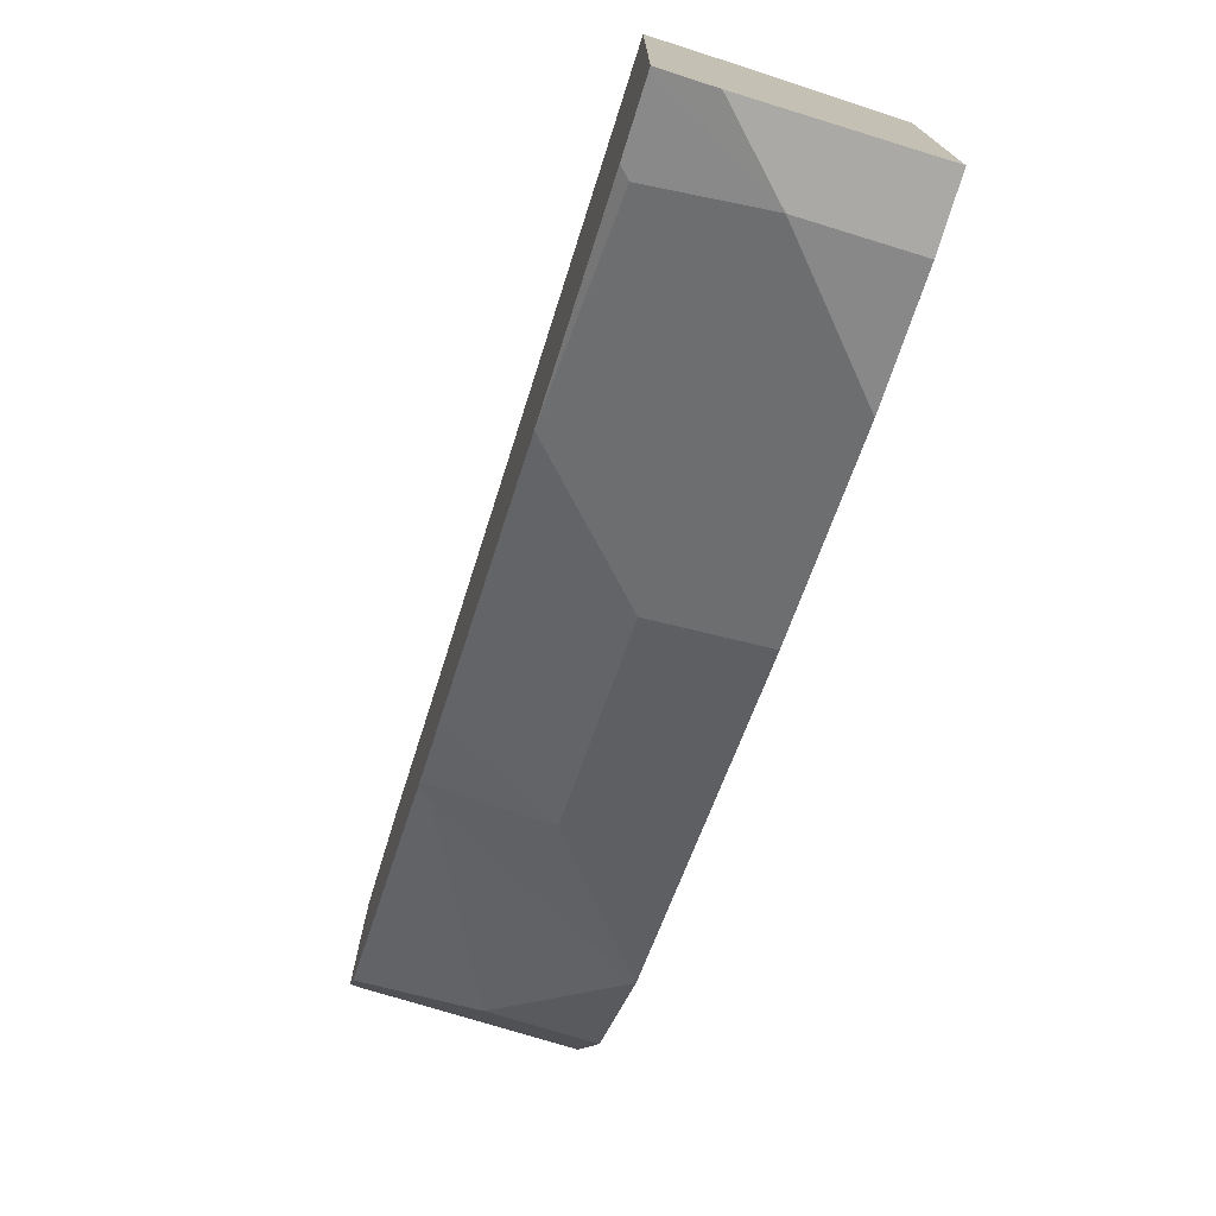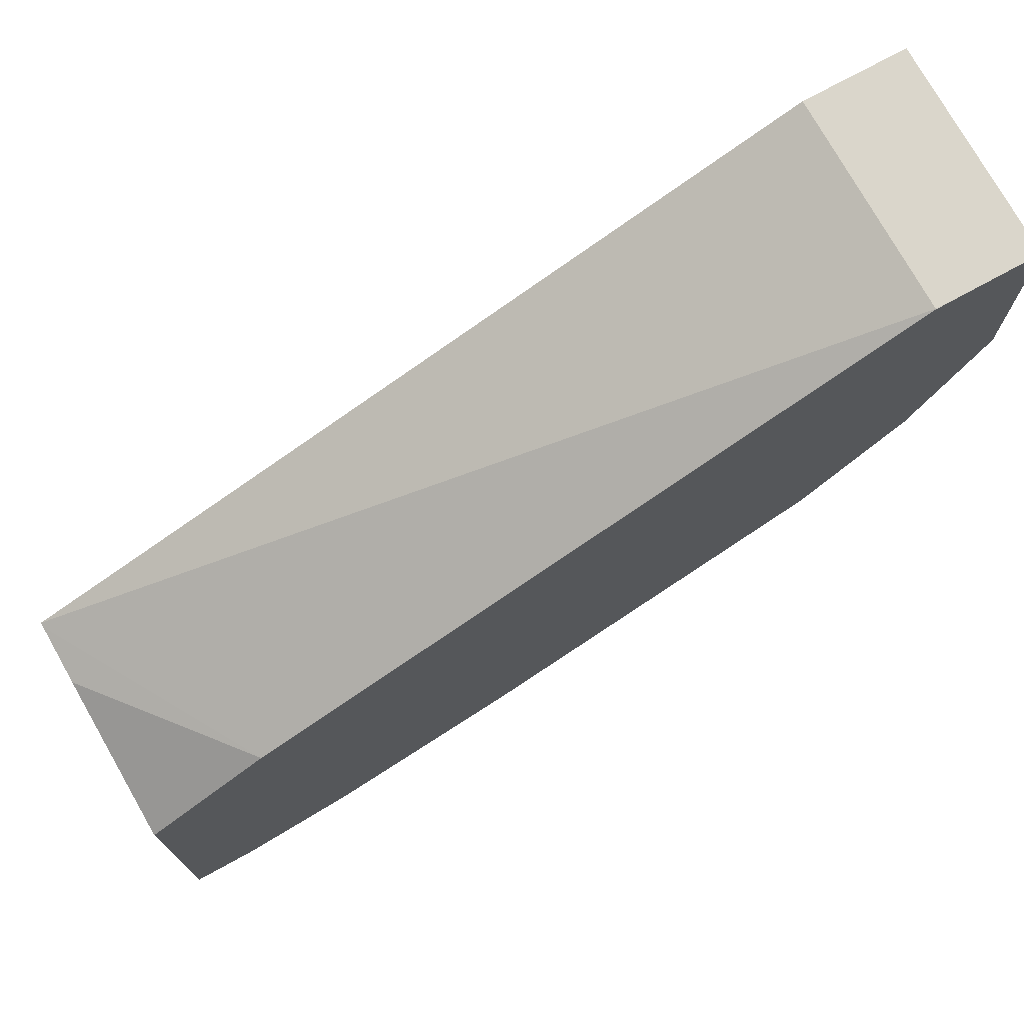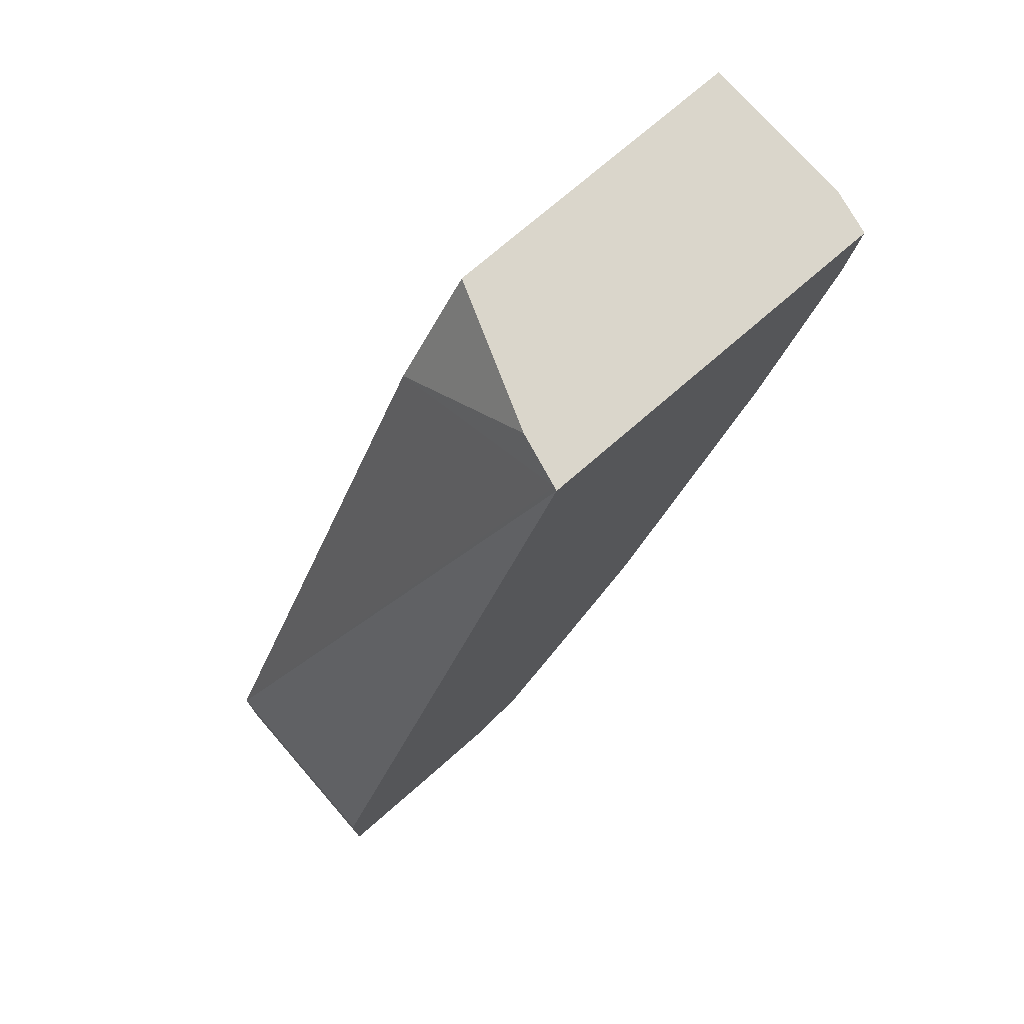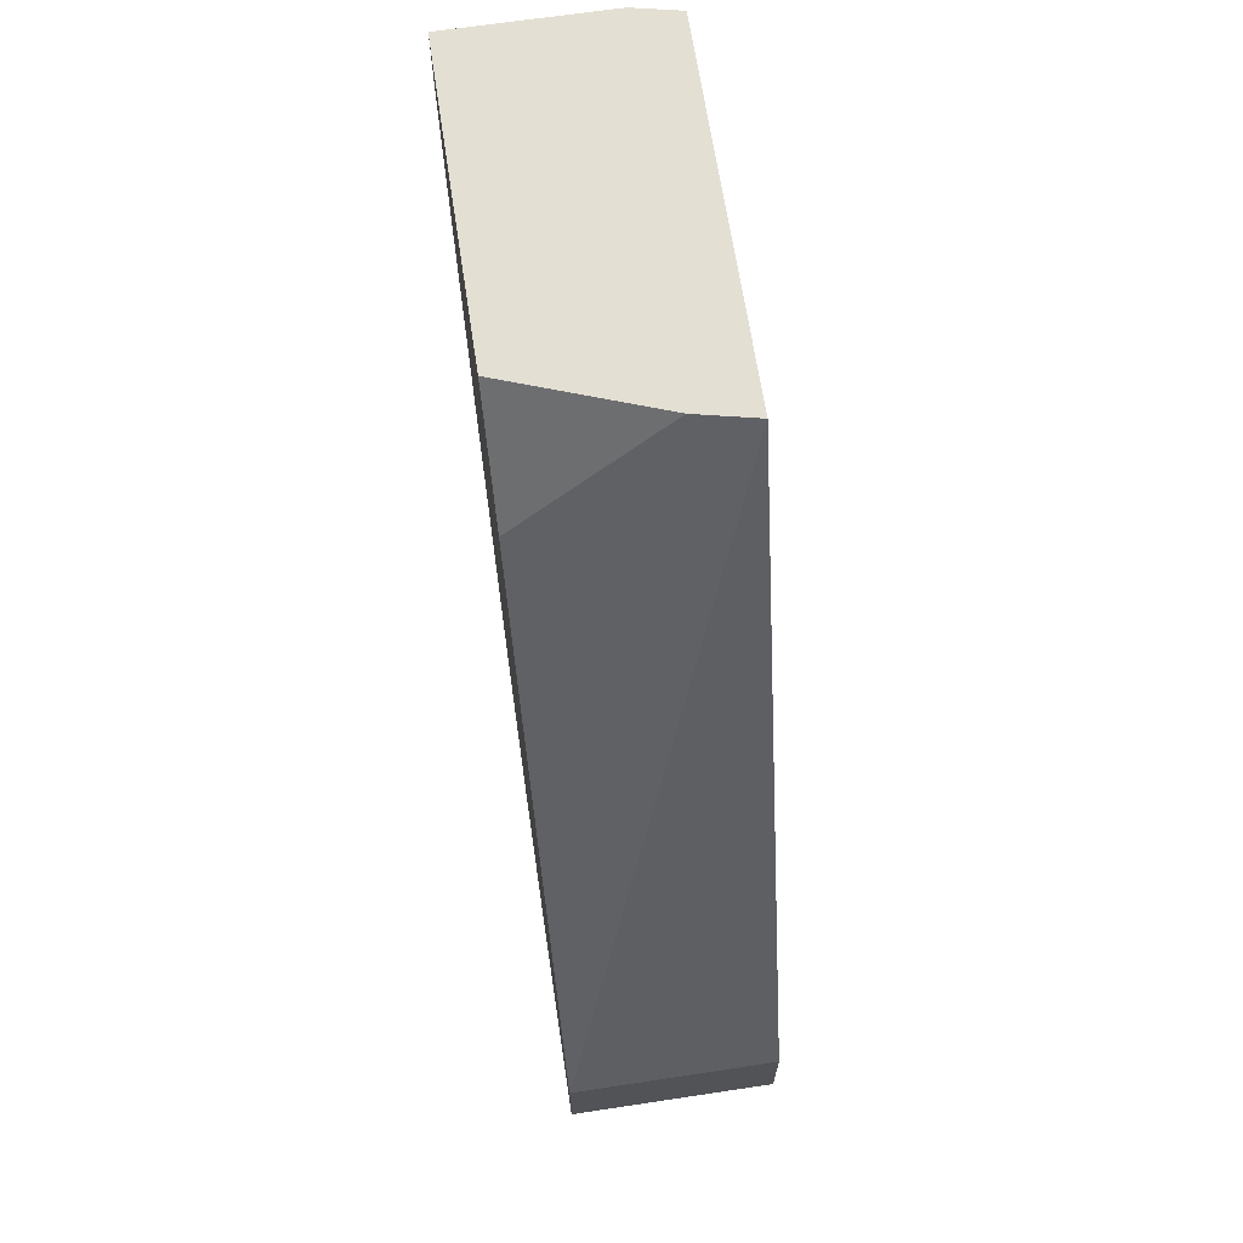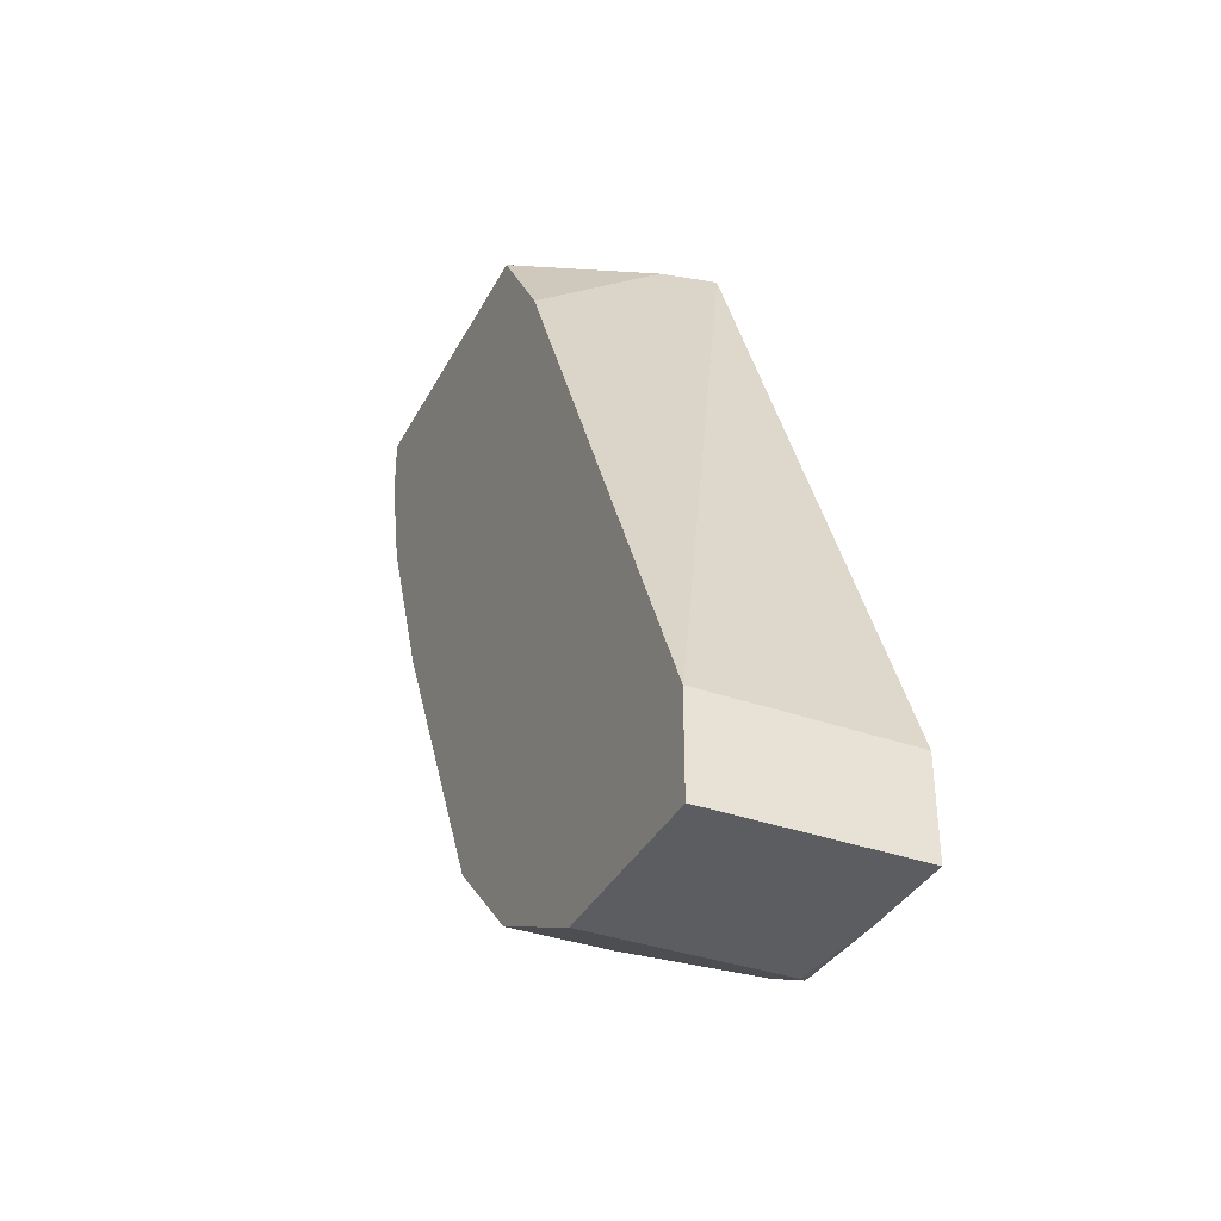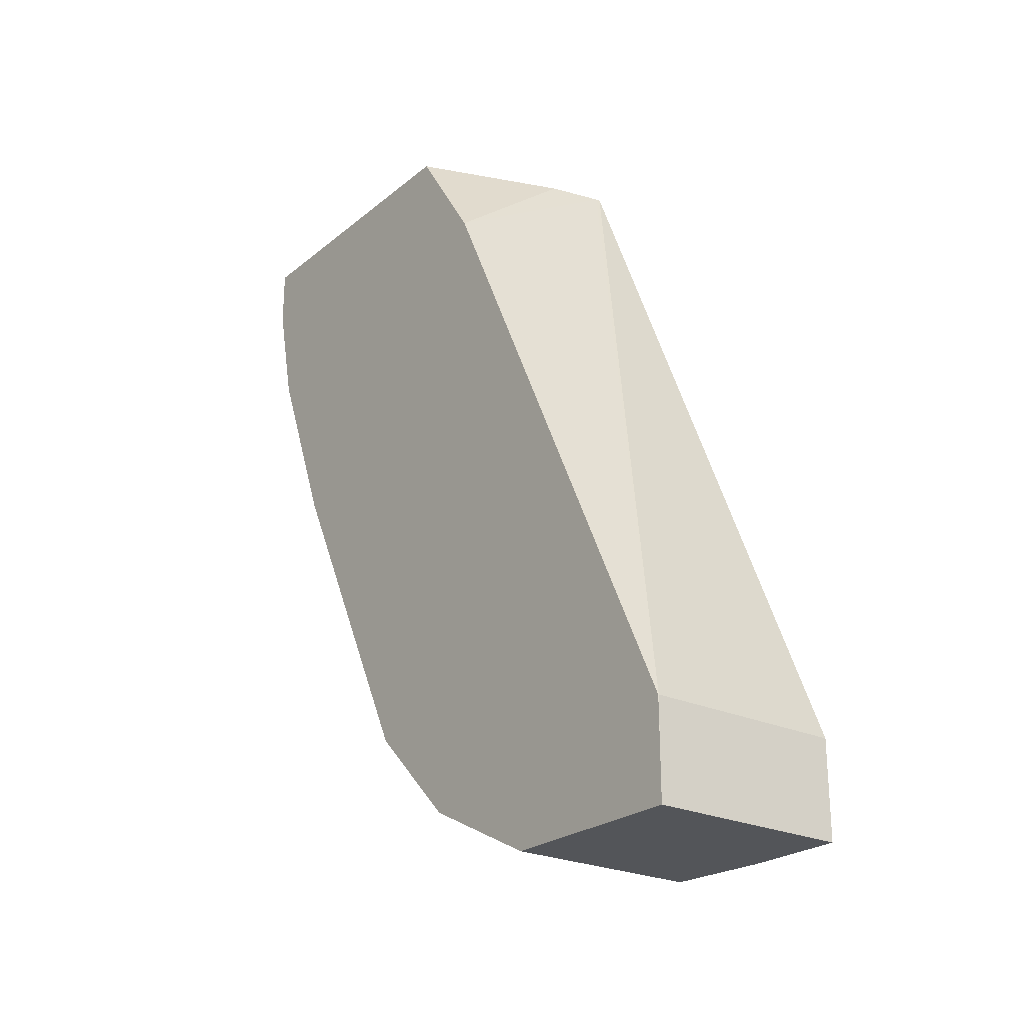
<metadata>
{"format":"obj","ext":"obj","renderer":"f3d","projection":"perspective","resolution":1024,"background":"white","views":[{"elev":-75.3,"azim":162.9,"up":"+Z"},{"elev":73.8,"azim":-118.8,"up":"+Z"},{"elev":74.0,"azim":49.0,"up":"+Y"},{"elev":66.5,"azim":-8.6,"up":"+Y"},{"elev":-36.2,"azim":-24.9,"up":"+Y"},{"elev":-24.3,"azim":-37.4,"up":"+Y"}]}
</metadata>
<code>
v 0.1684 -0.4629 -0.6316
v 0.1684 -0.4629 -0.7155
v 0.2565 -0.4629 -0.6316
v 0.1684 -0.4415 -0.6316
v 0.1684 -0.4489 -0.7436
v 0.2565 -0.461 -0.7195
v 0.2525 -0.4629 -0.7155
v 0.2565 -0.4629 -0.6734
v 0.2565 -0.4208 -0.6316
v 0.1686 -0.4208 -0.6316
v 0.1684 -0.4208 -0.6316
v 0.2525 -0.4489 -0.7436
v 0.1684 -0.4349 -0.7717
v 0.2565 -0.4496 -0.7423
v 0.2565 -0.4615 -0.7155
v 0.2565 -0.1 -0.7626
v 0.2547 -0.1 -0.7629
v 0.1684 -0.1501 -0.7584
v 0.2104 -0.4349 -0.7717
v 0.1684 -0.3928 -0.8137
v 0.2565 -0.4135 -0.7685
v 0.2565 -0.1 -0.9215
v 0.2525 -0.1 -0.7634
v 0.2314 -0.1 -0.7681
v 0.1684 -0.1 -0.7914
v 0.2525 -0.3507 -0.8137
v 0.1684 -0.3648 -0.8277
v 0.2104 -0.3419 -0.8313
v 0.2565 -0.3489 -0.8134
v 0.2367 -0.1 -0.926
v 0.2565 -0.1276 -0.9154
v 0.2104 -0.1263 -0.926
v 0.1684 -0.1 -0.926
v 0.2565 -0.3461 -0.815
v 0.1684 -0.3367 -0.8417
v 0.2104 -0.2578 -0.8733
v 0.2565 -0.2951 -0.8408
v 0.2565 -0.3205 -0.8281
v 0.2565 -0.2364 -0.8702
v 0.2525 -0.1316 -0.9154
v 0.2565 -0.211 -0.8829
v 0.1684 -0.1263 -0.926
v 0.1684 -0.2526 -0.8838
v 0.1684 -0.1735 -0.9154
f 20 27 28
f 19 26 21
f 19 20 26
f 18 24 25
f 18 23 24
f 17 23 18
f 16 23 17
f 16 24 23
f 10 17 18
f 16 33 25
f 16 30 33
f 16 22 30
f 14 19 21
f 13 20 19
f 12 19 14
f 10 18 11
f 20 28 26
f 16 25 24
f 21 26 29
f 30 32 42
f 22 32 30
f 10 16 17
f 36 41 39
f 35 43 36
f 32 44 42
f 32 43 44
f 32 36 43
f 32 41 36
f 32 40 41
f 31 41 40
f 31 40 32
f 30 42 33
f 28 39 37
f 28 36 39
f 28 38 34
f 28 37 38
f 27 36 28
f 27 35 36
f 26 34 29
f 26 28 34
f 22 31 32
f 9 16 10
f 5 12 6
f 6 12 14
f 1 20 13
f 1 27 20
f 1 35 27
f 1 43 35
f 1 44 43
f 1 42 44
f 1 33 42
f 1 25 33
f 1 18 25
f 1 11 18
f 1 4 11
f 1 10 4
f 1 9 10
f 1 3 9
f 1 8 3
f 7 15 8
f 1 2 7
f 1 13 5
f 1 5 2
f 1 7 8
f 2 6 7
f 2 5 6
f 5 19 12
f 5 13 19
f 4 10 11
f 3 16 9
f 3 22 16
f 3 31 22
f 3 41 31
f 3 39 41
f 6 15 7
f 3 38 37
f 3 34 38
f 3 29 34
f 3 21 29
f 3 14 21
f 3 6 14
f 3 15 6
f 3 37 39
f 3 8 15

</code>
